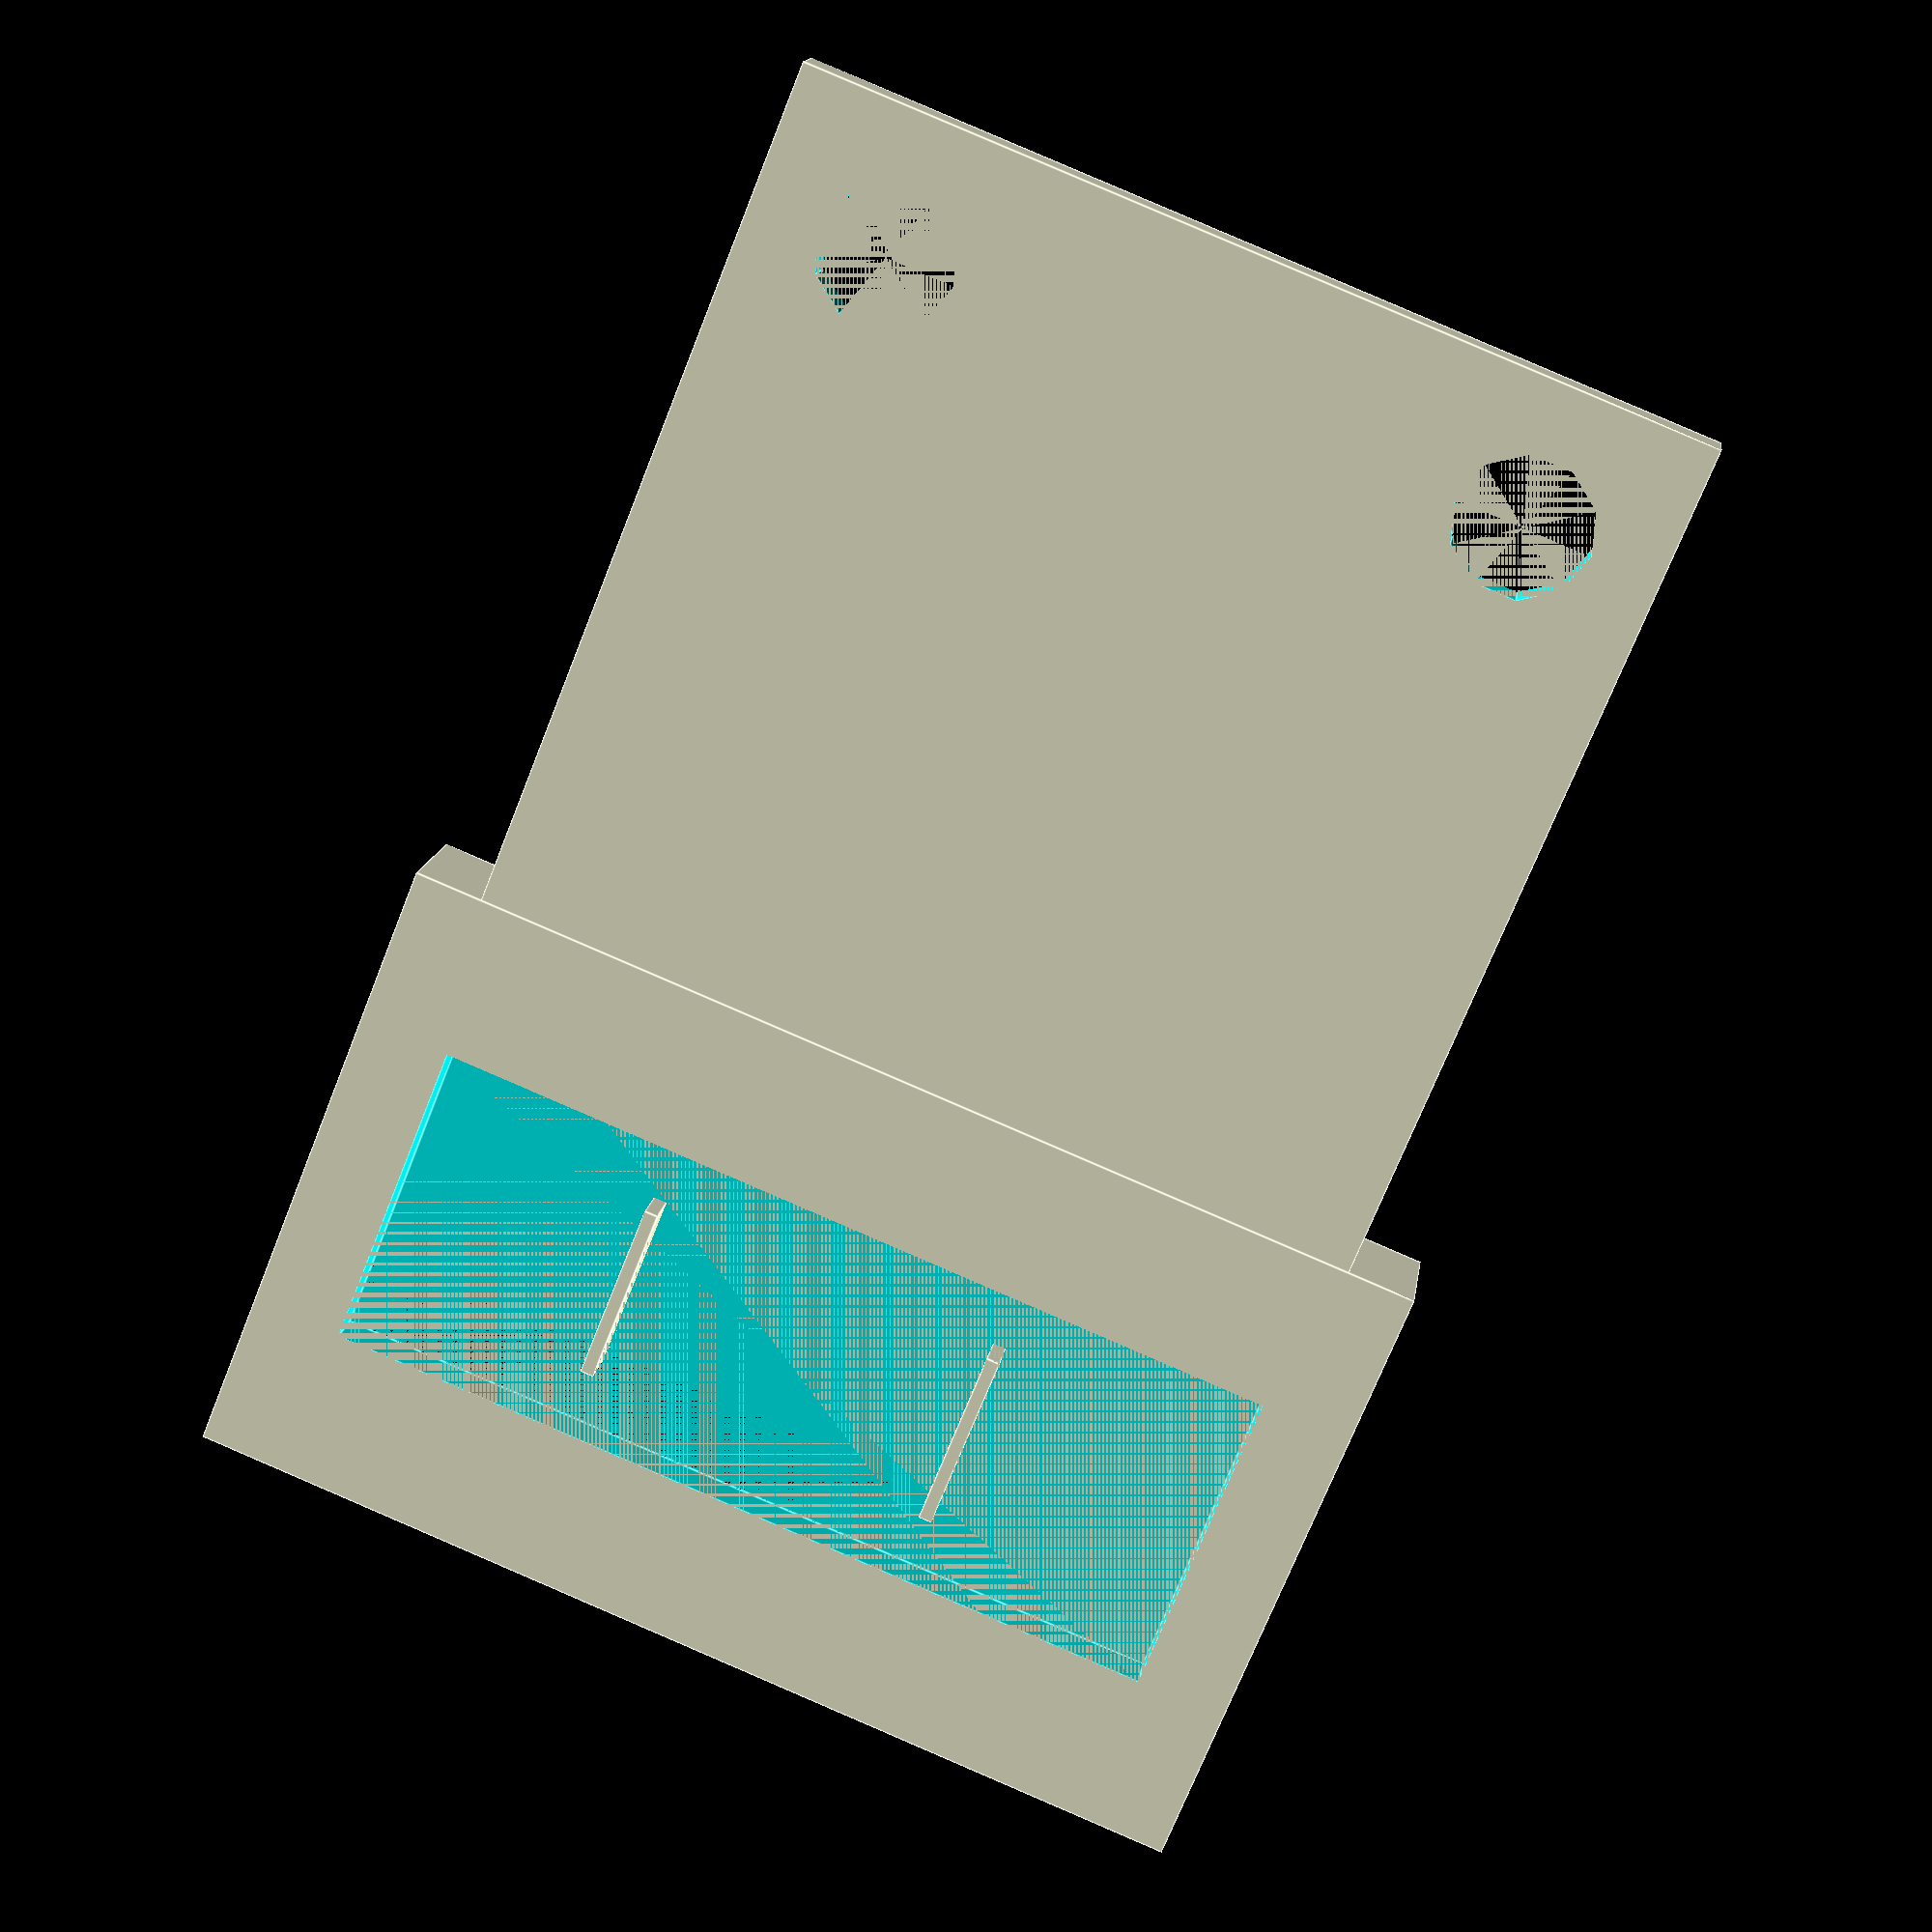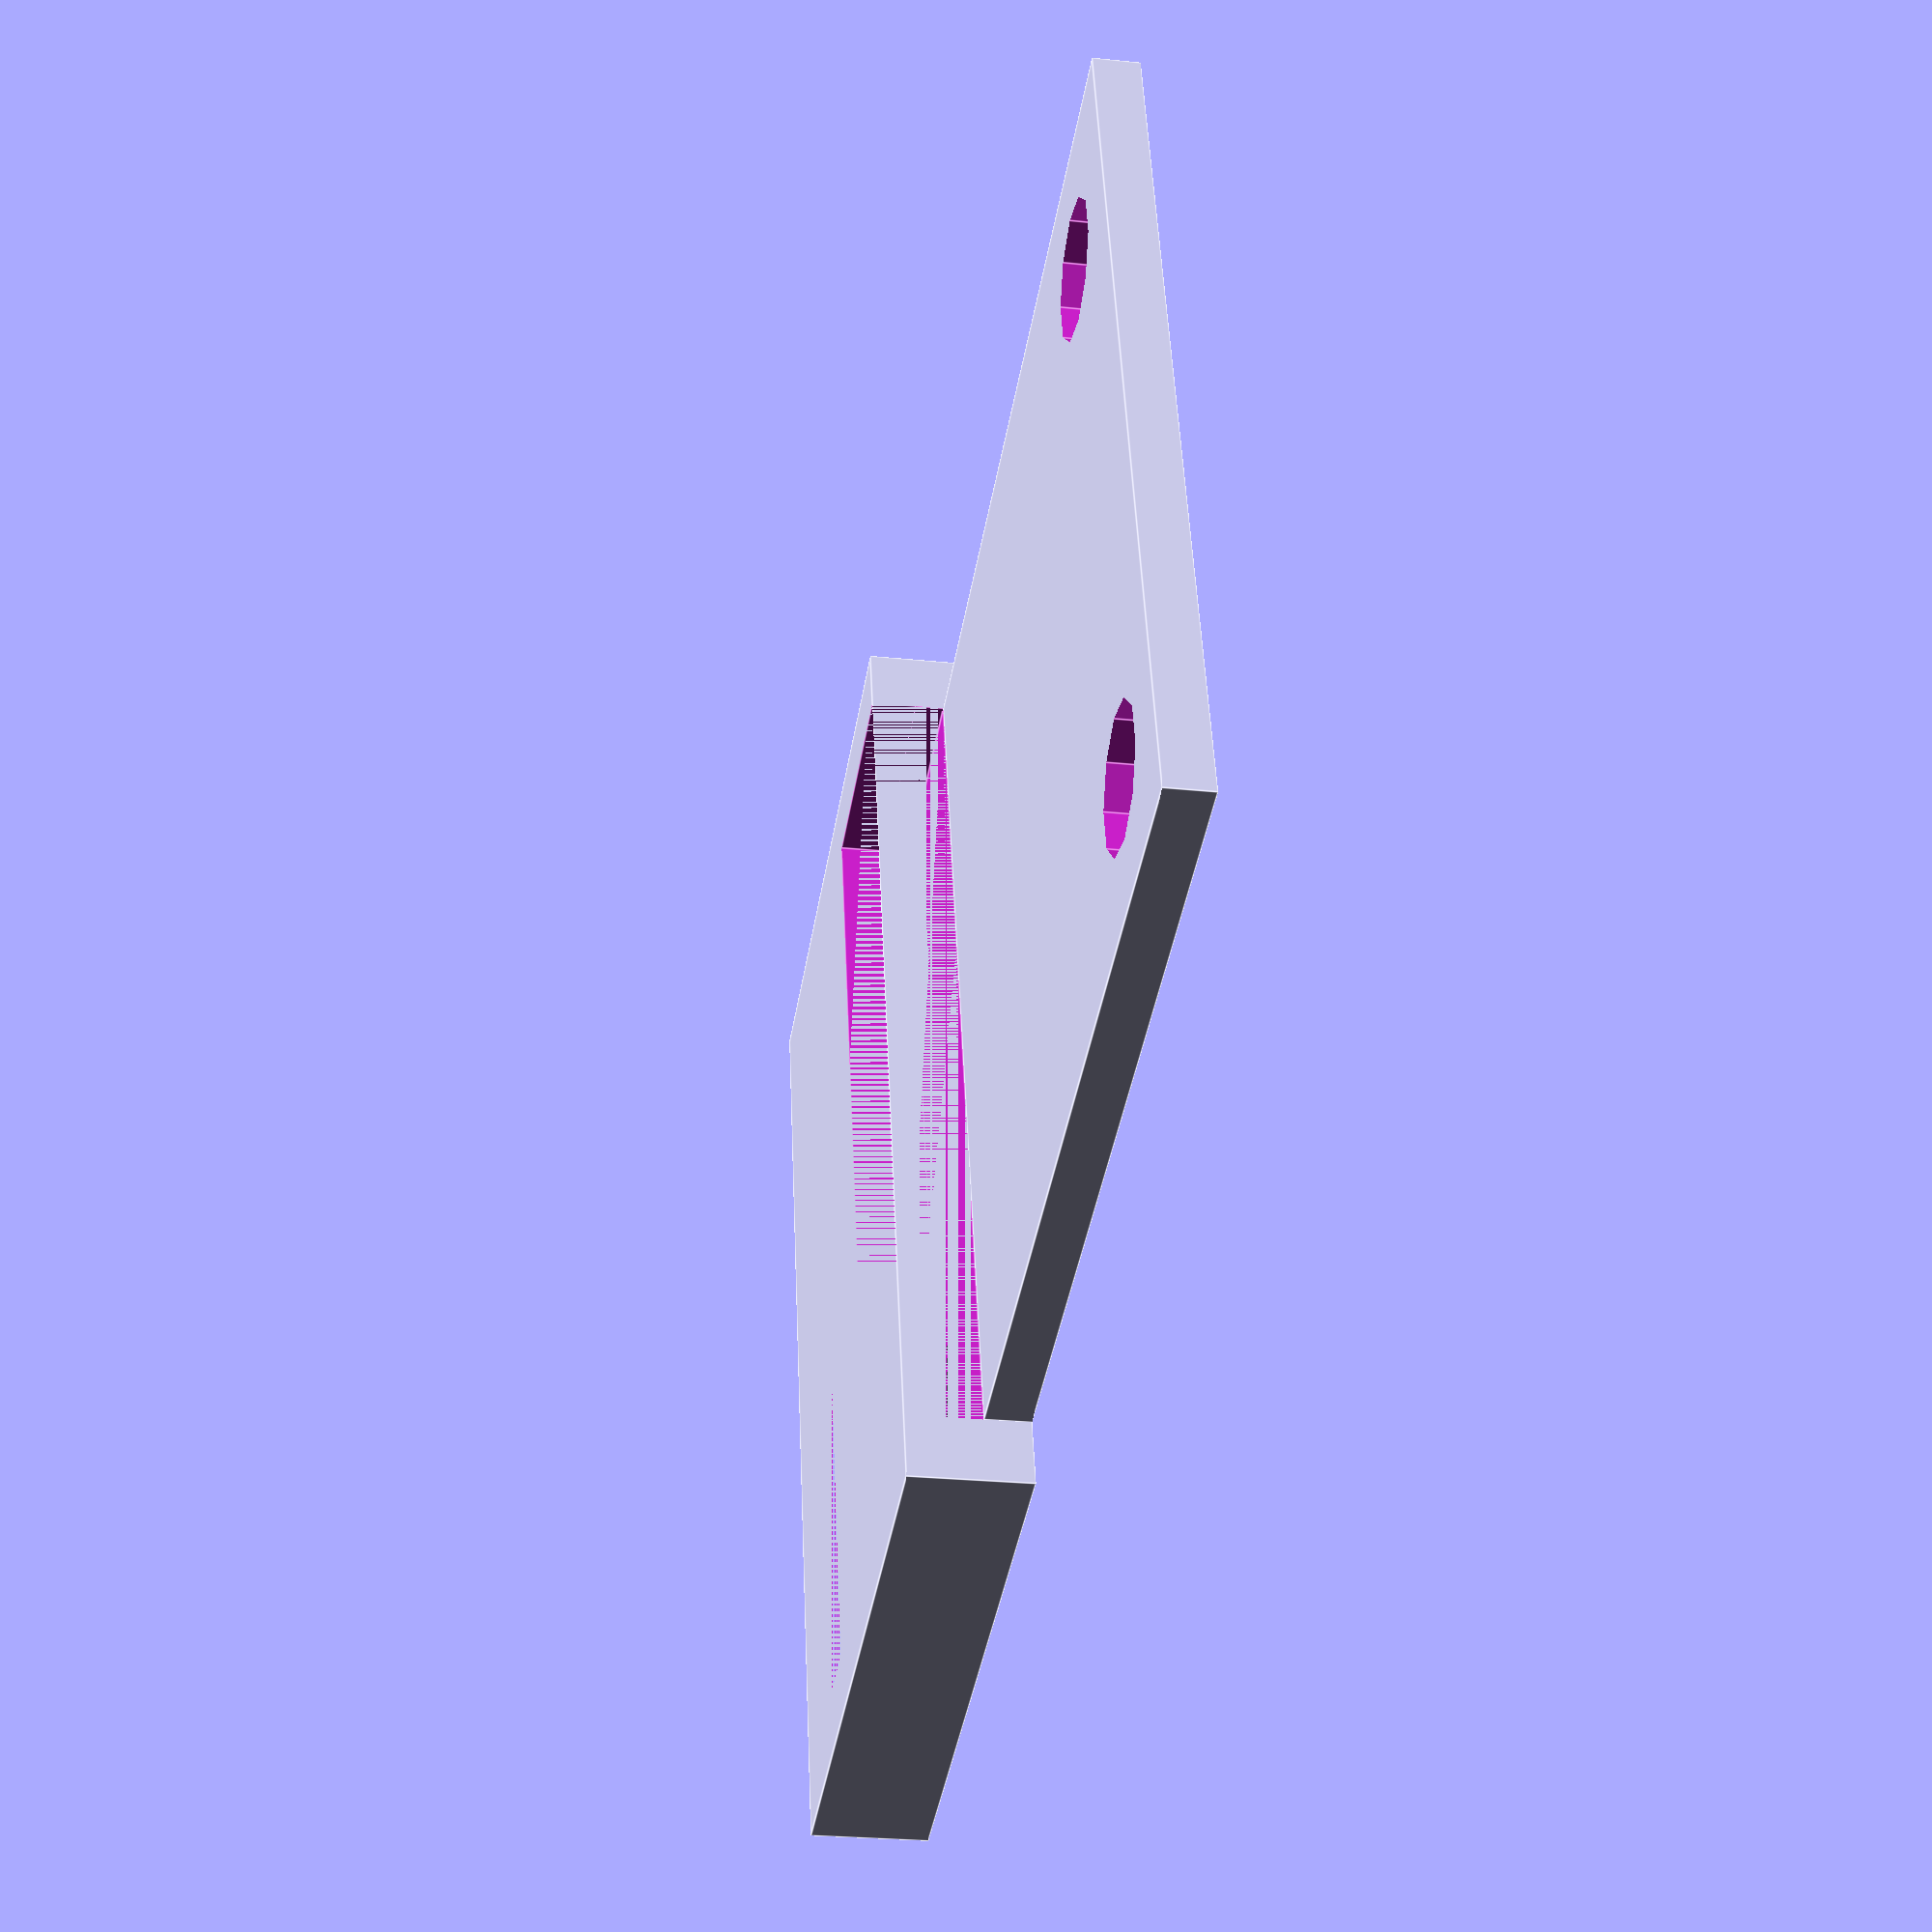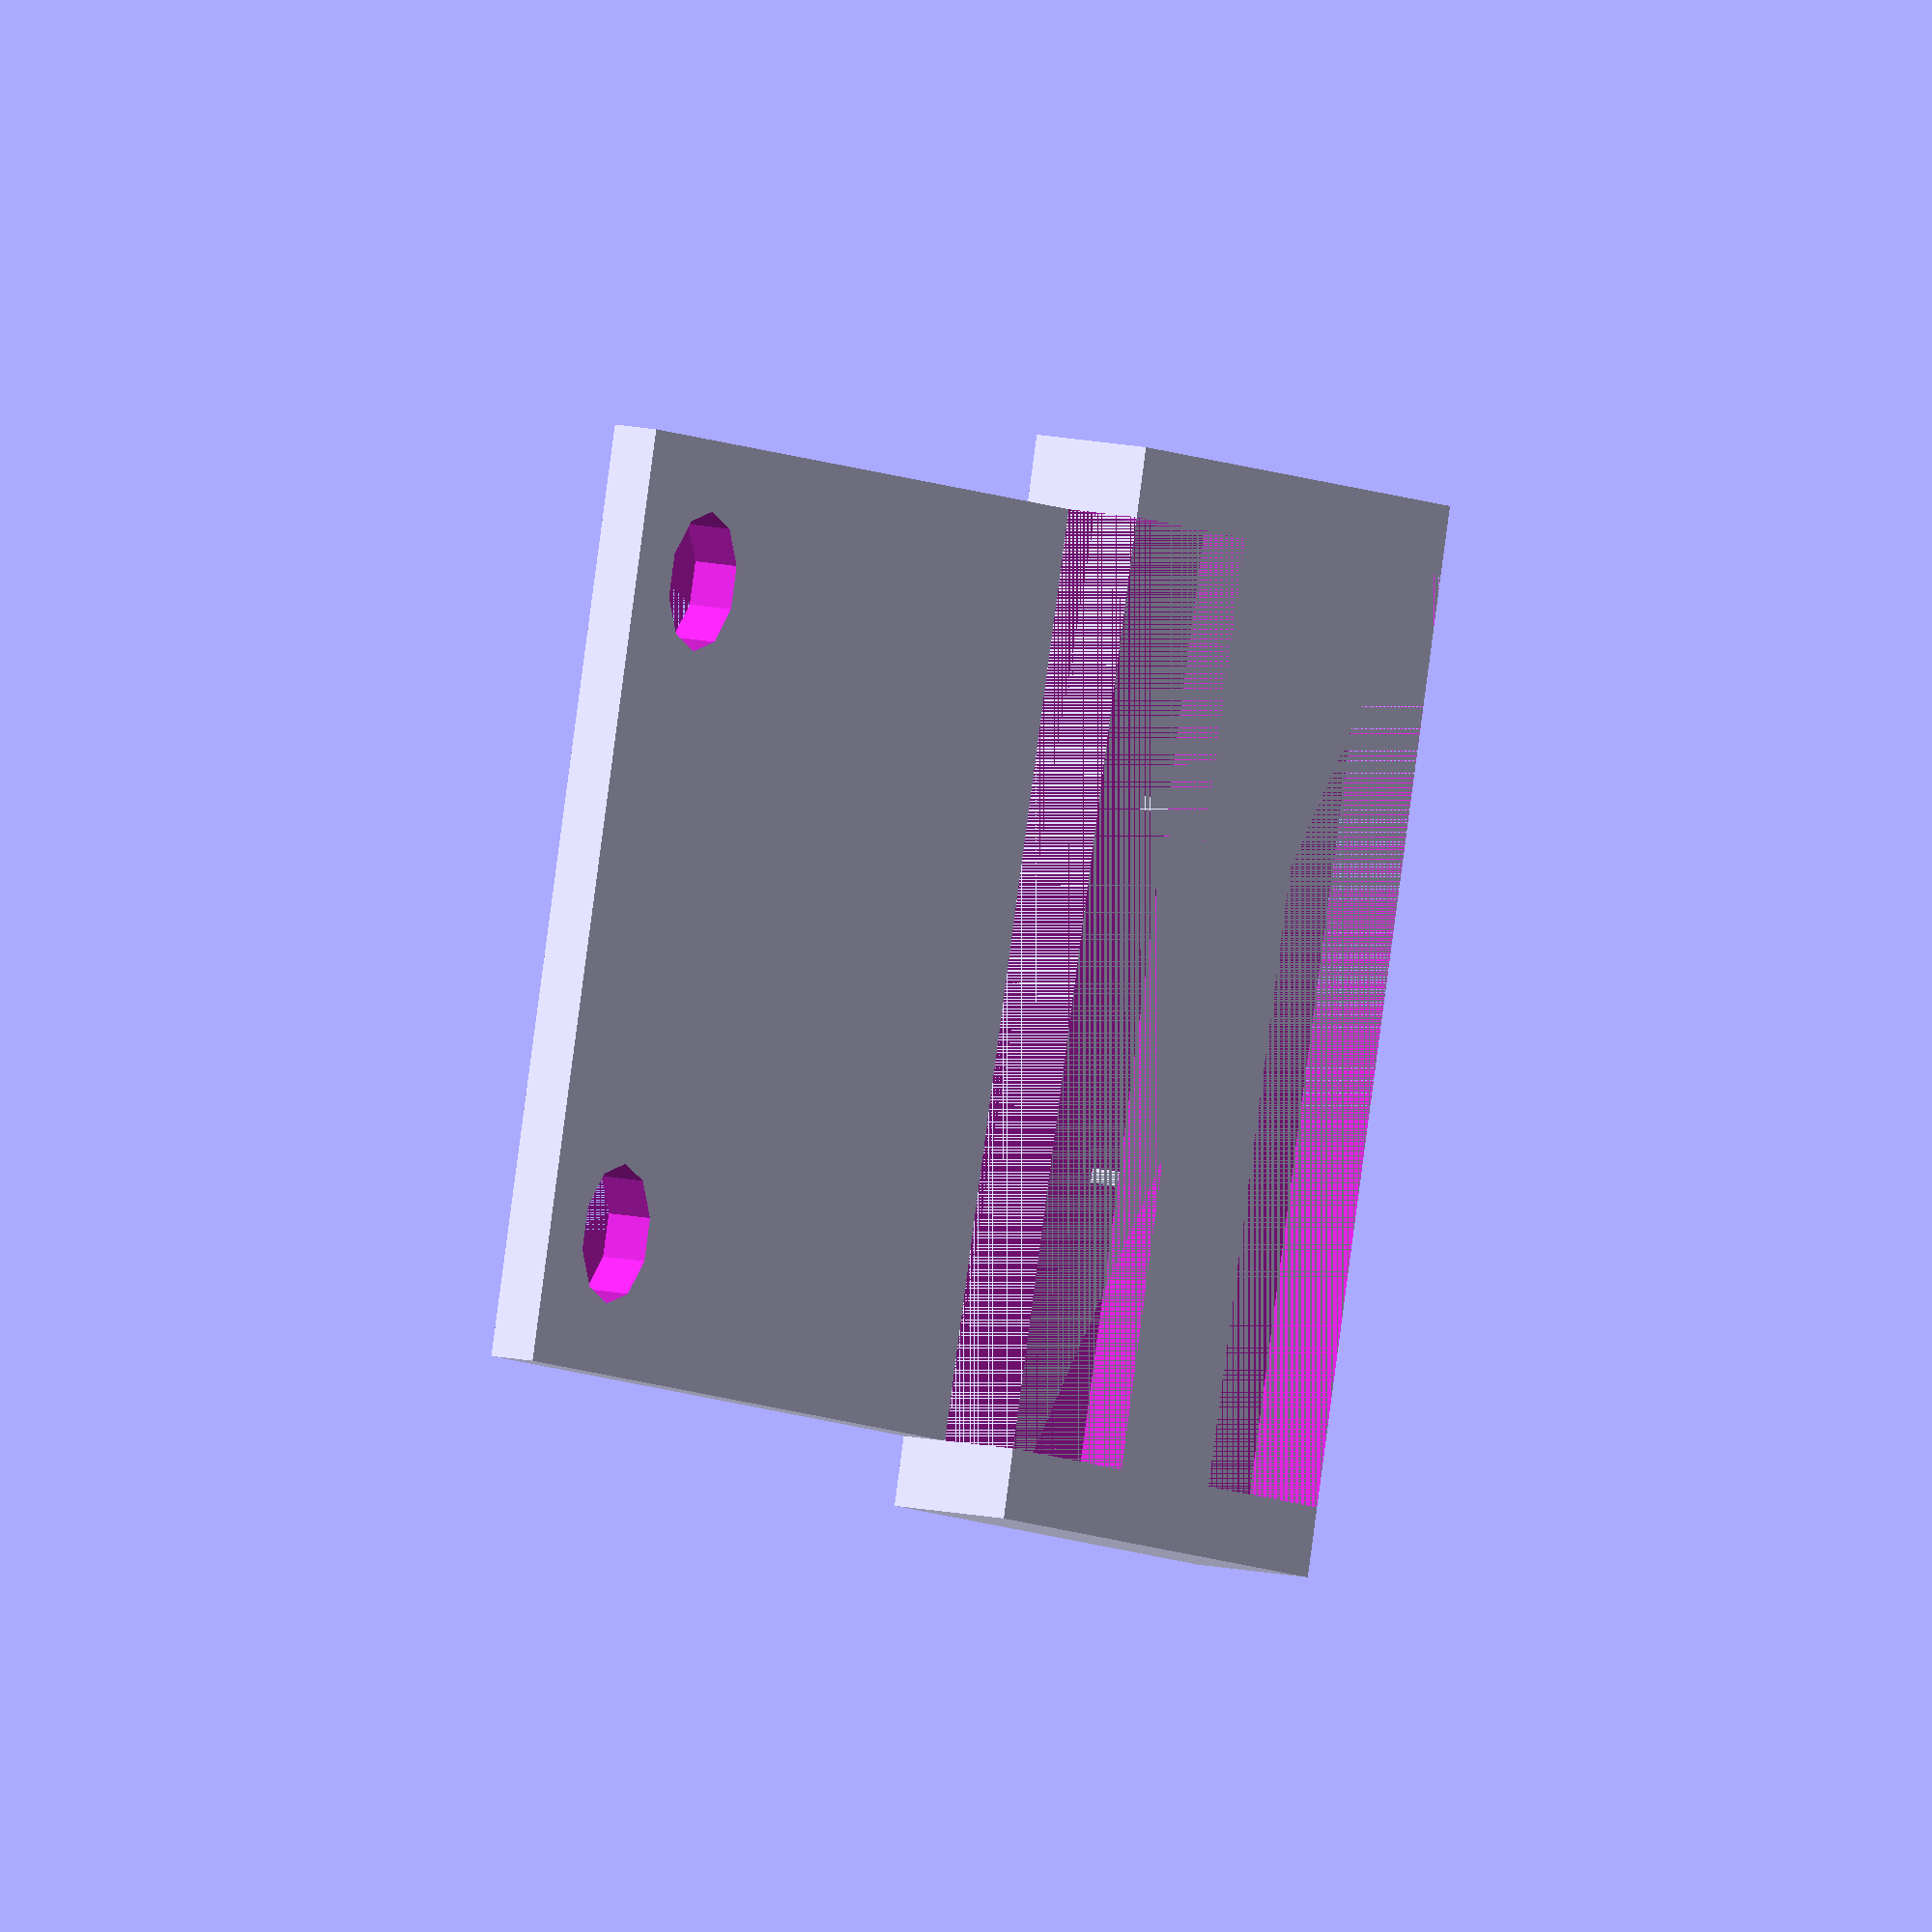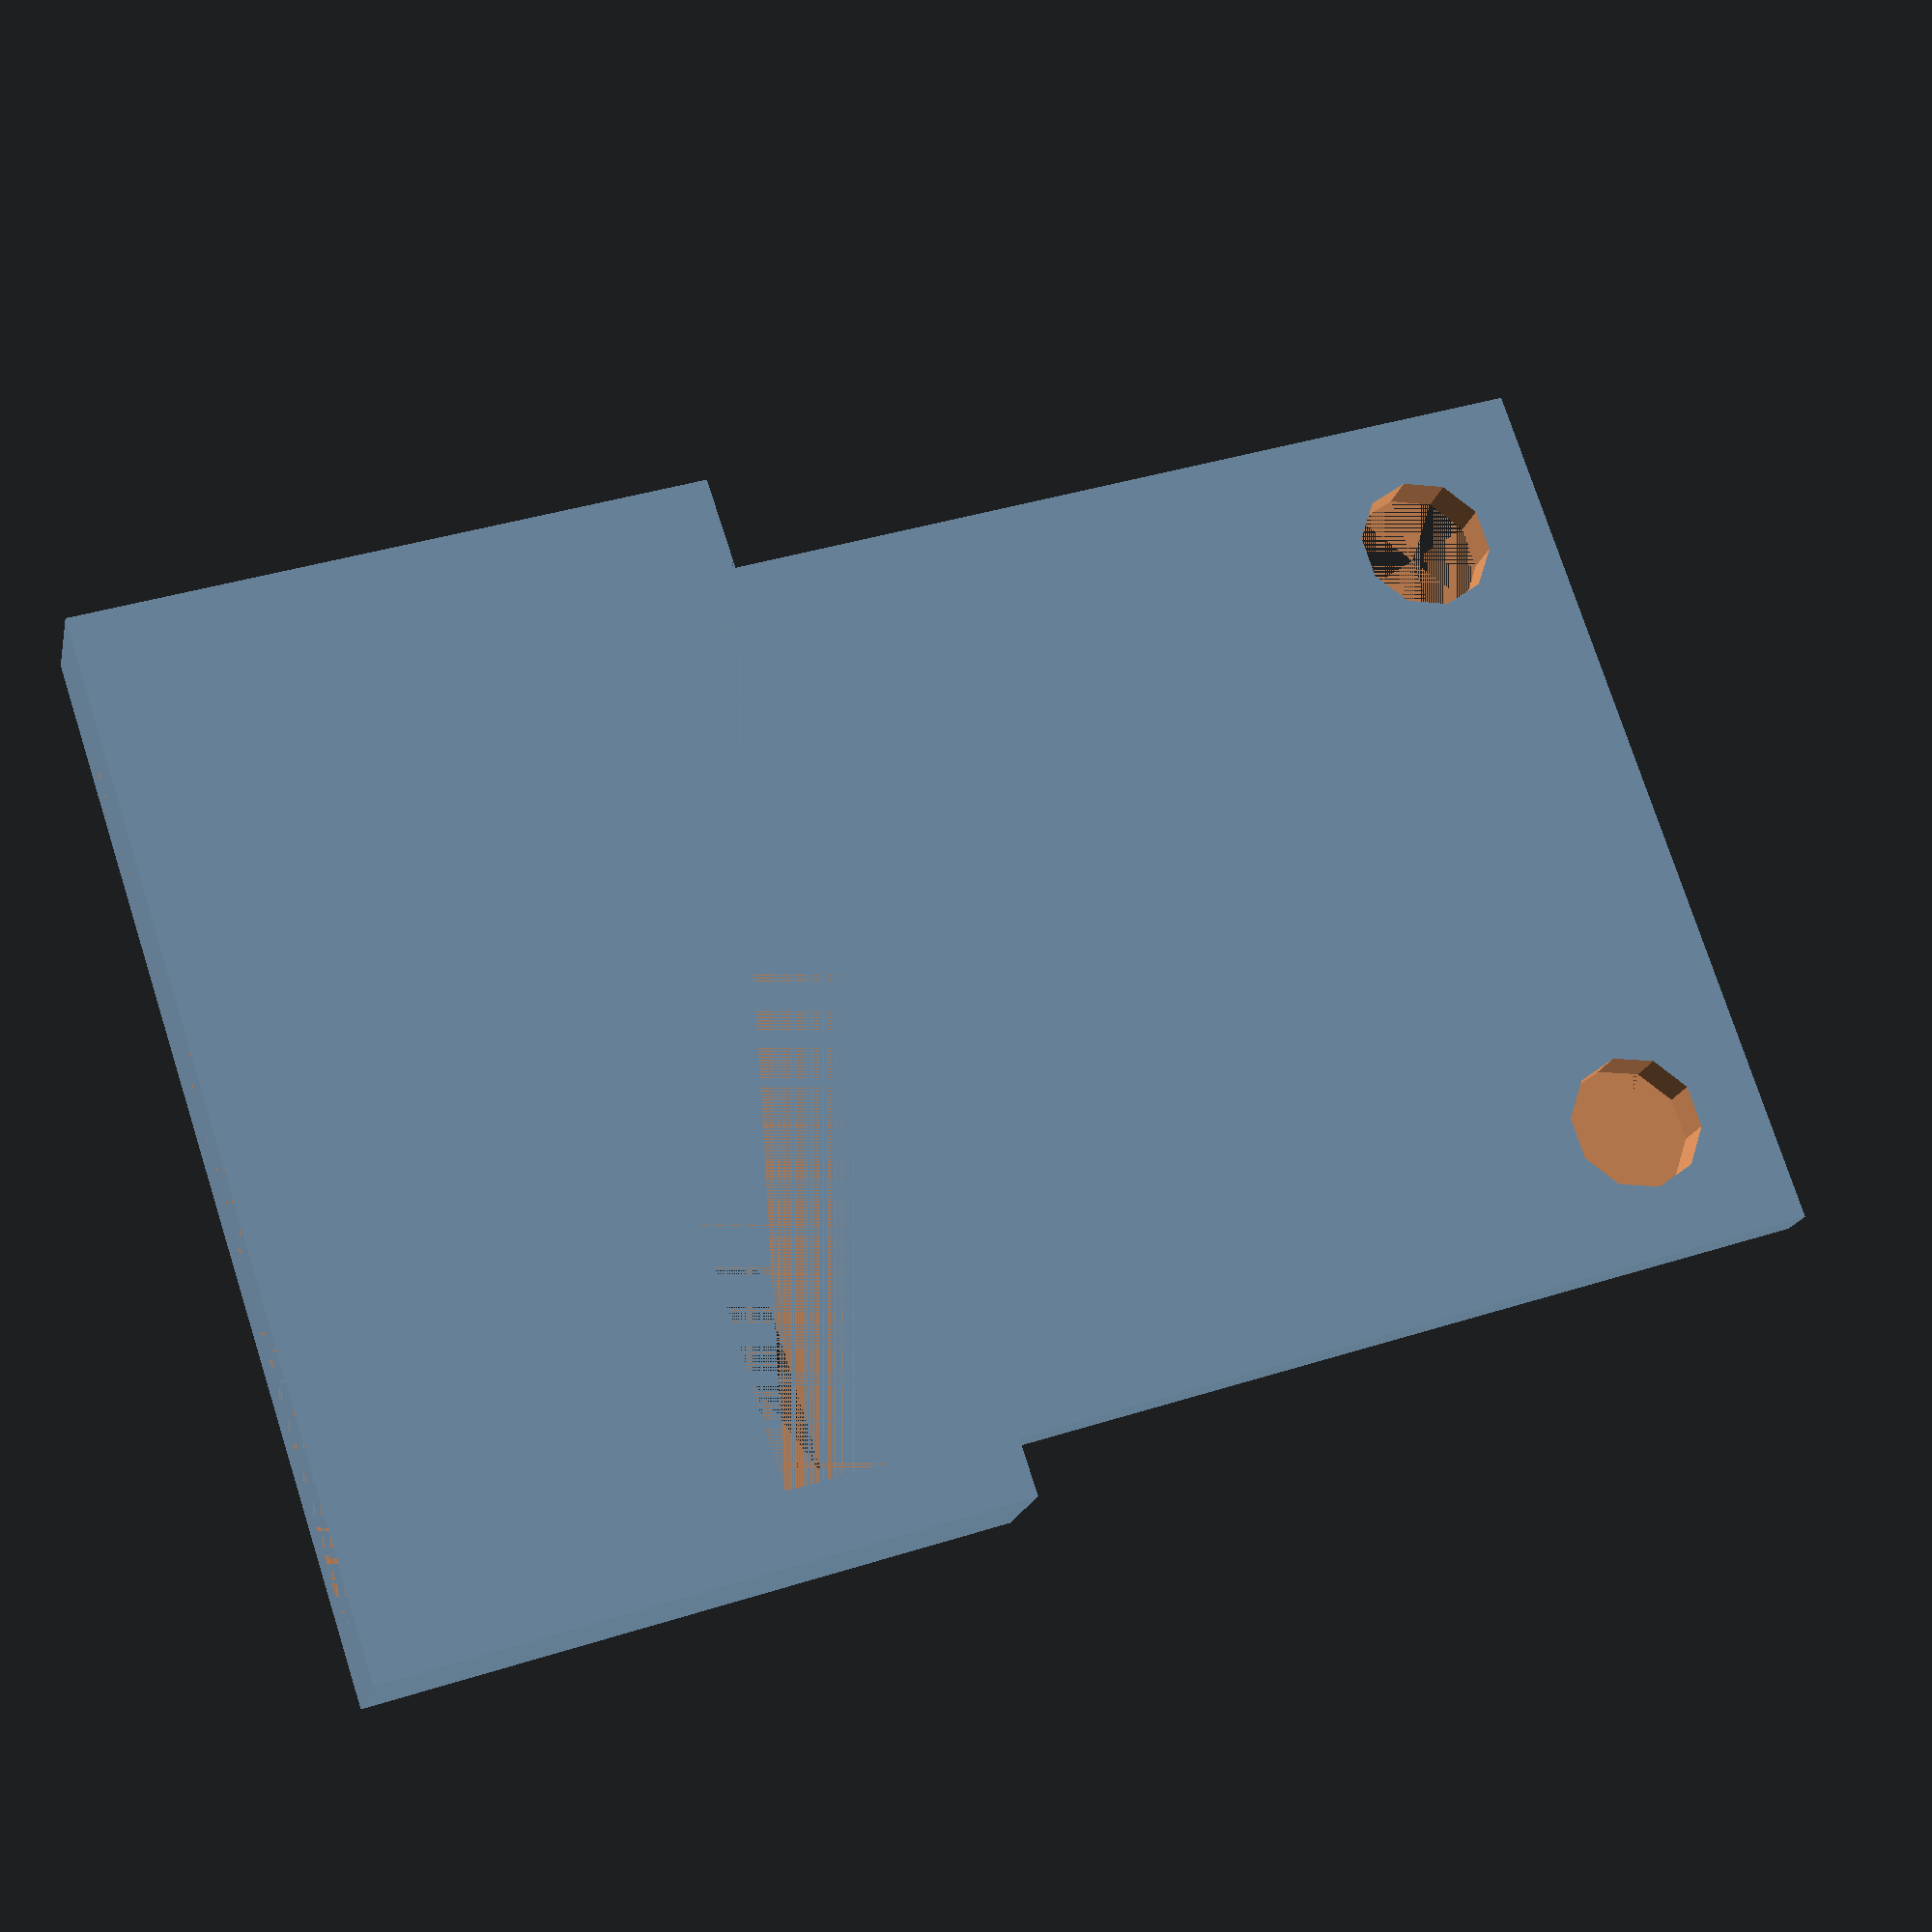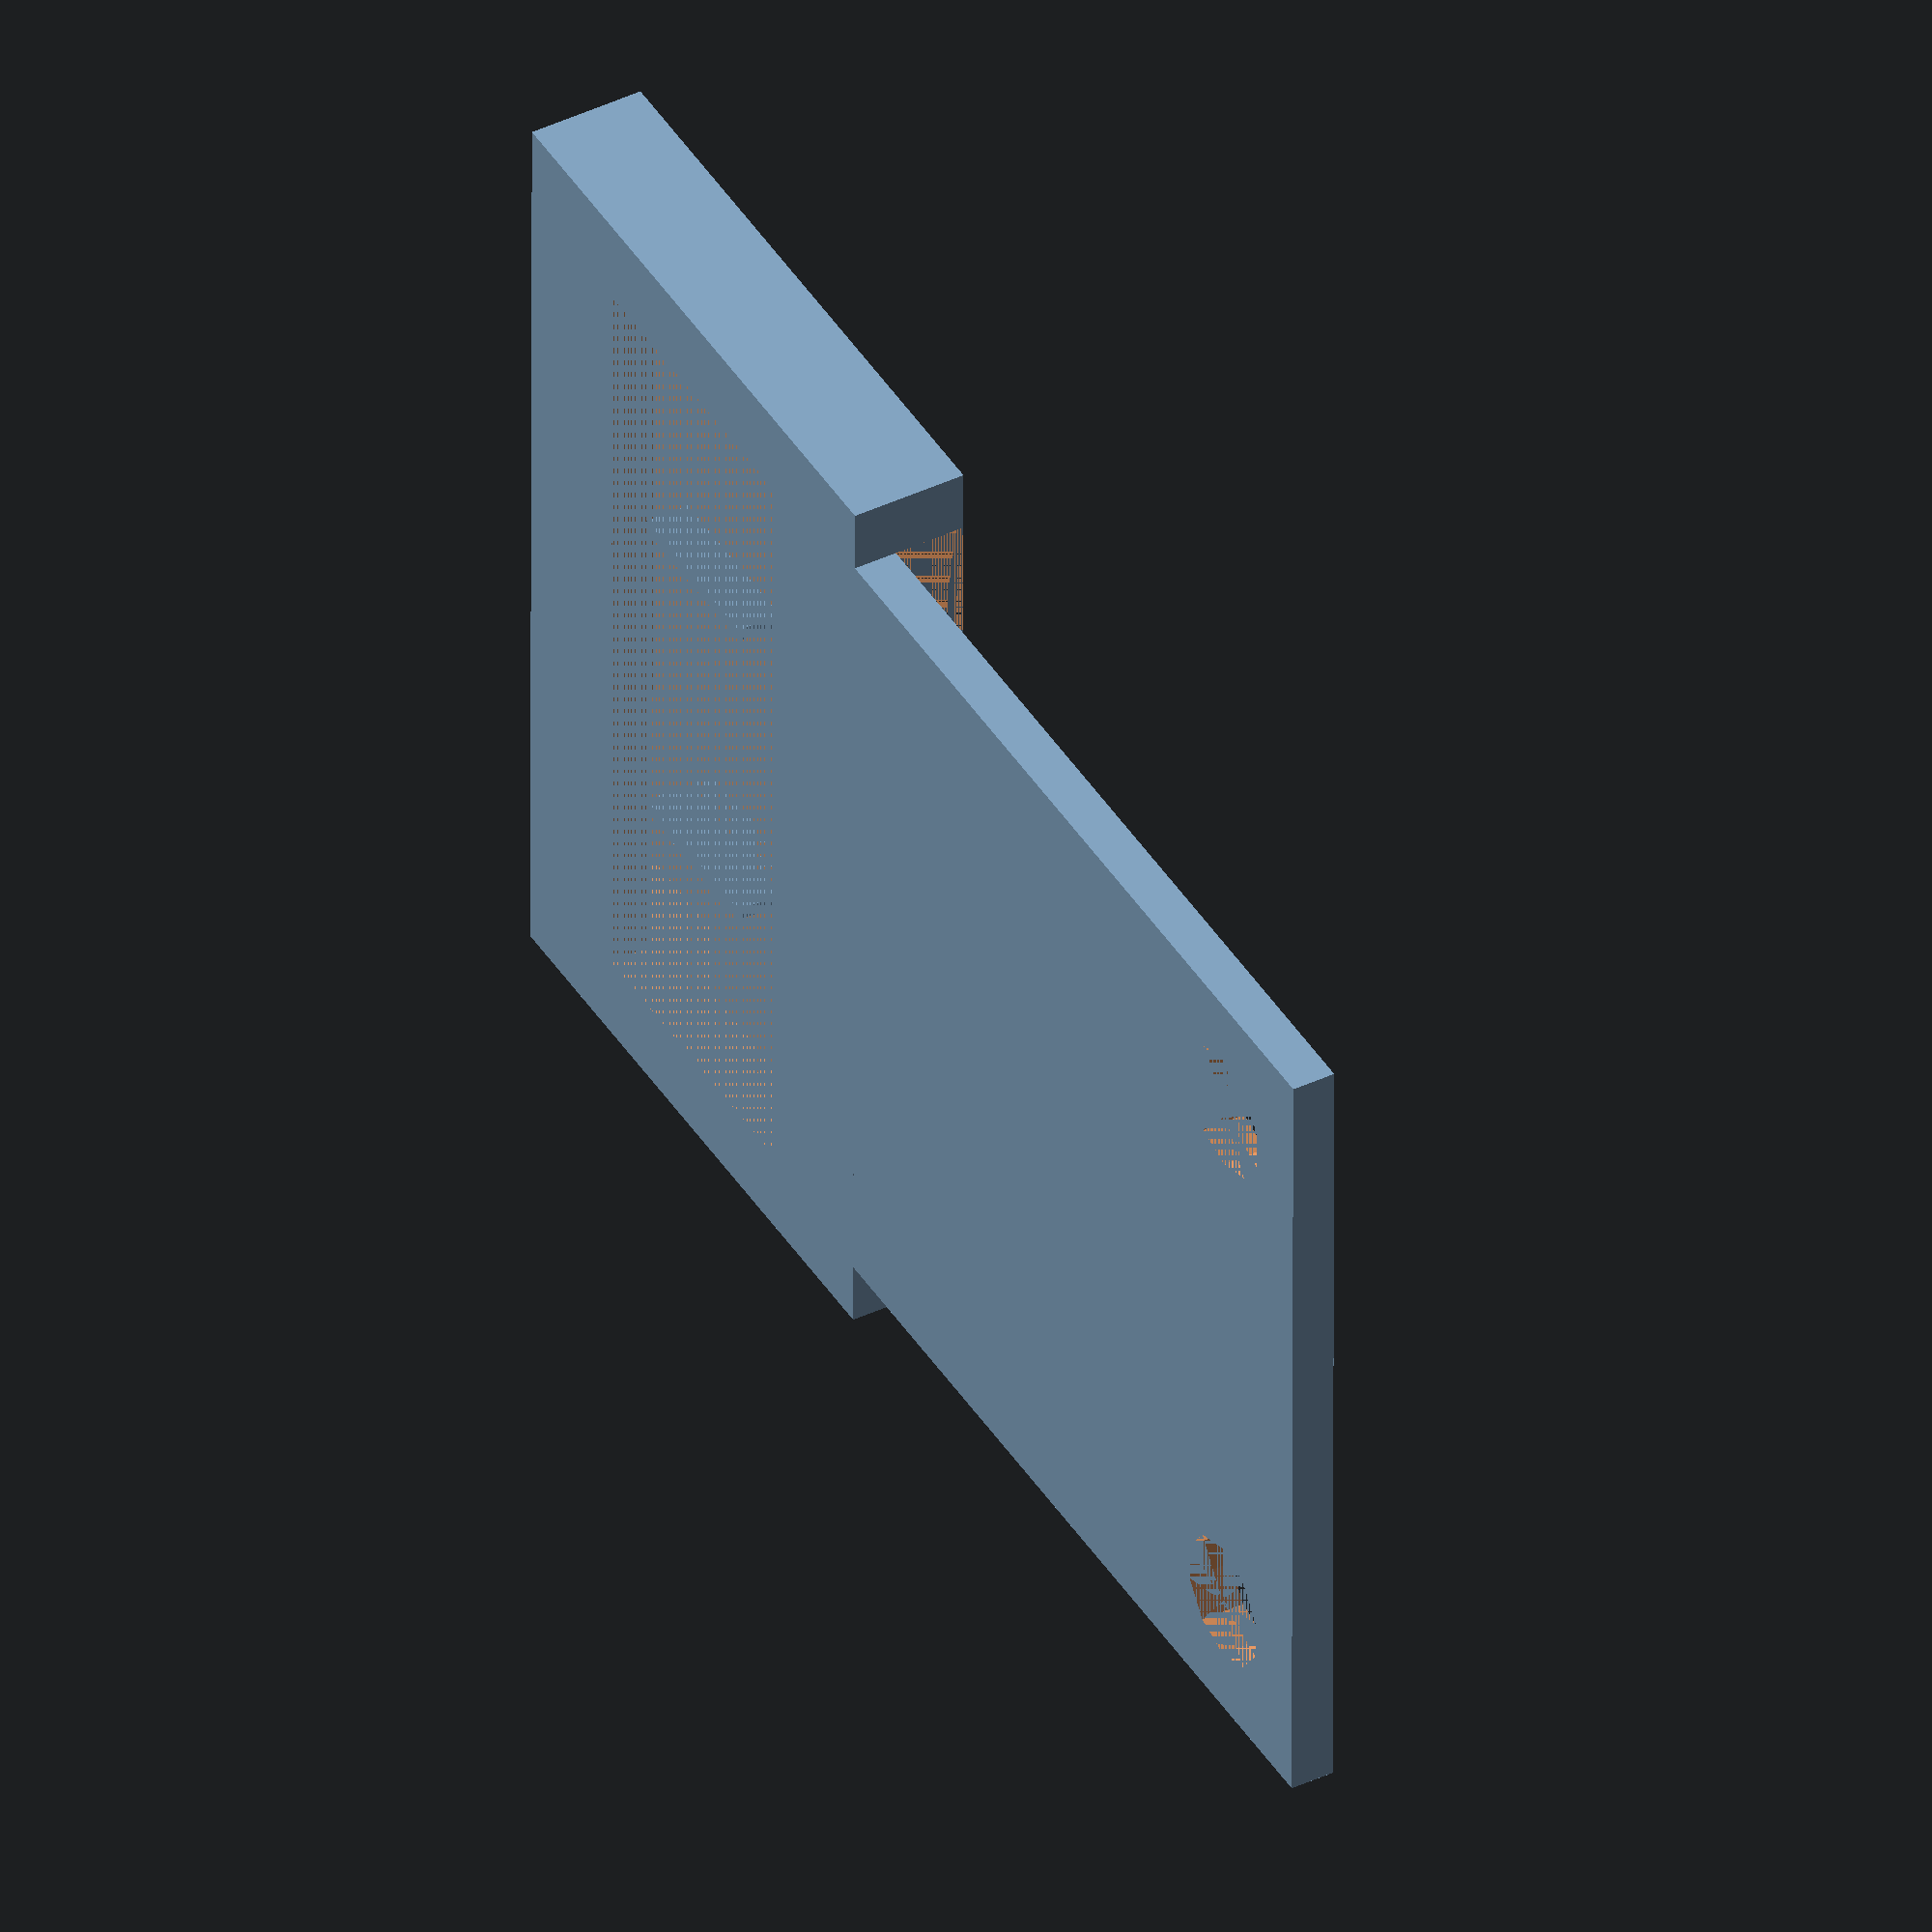
<openscad>
difference(){rotate([90,0,0])
    cube([40,2,38]);
    //main Body of Supporting Slice
rotate([0,0,0])translate([6,-6,0])cylinder(r=3,h=3);
//hole double cap rivet left
rotate([0,0,0])translate([34,-6,0])cylinder(r=3,h=3);
//hole double cap rivet right
}
//the part of slice that support the belt :
rotate([90,0,0])difference(){
translate([-3,0,38])cube([46,5.3,28]);//bridge block with upper side and down side
translate([0,2,38])cube([40,1.3,28]);//space under bridge
translate([0,2,38])cube([40,3.3,10]);//cutoff below the bridge
translate([0,2,56])cube([40,3.3,10]);//cutoff above the bridge
translate([1,0,45])cube([38,2,14]);//cutoff downd the bridge
}
//support for bridge{
translate([12,-56,0])cube([0.6,8,3.3]);
translate([28,-56,0])cube([0.6,8,3.3]);
//}

</openscad>
<views>
elev=165.1 azim=158.1 roll=352.0 proj=p view=edges
elev=25.5 azim=74.6 roll=80.4 proj=p view=edges
elev=167.8 azim=105.9 roll=241.3 proj=o view=solid
elev=18.5 azim=71.8 roll=347.9 proj=p view=solid
elev=318.2 azim=269.8 roll=240.6 proj=o view=solid
</views>
